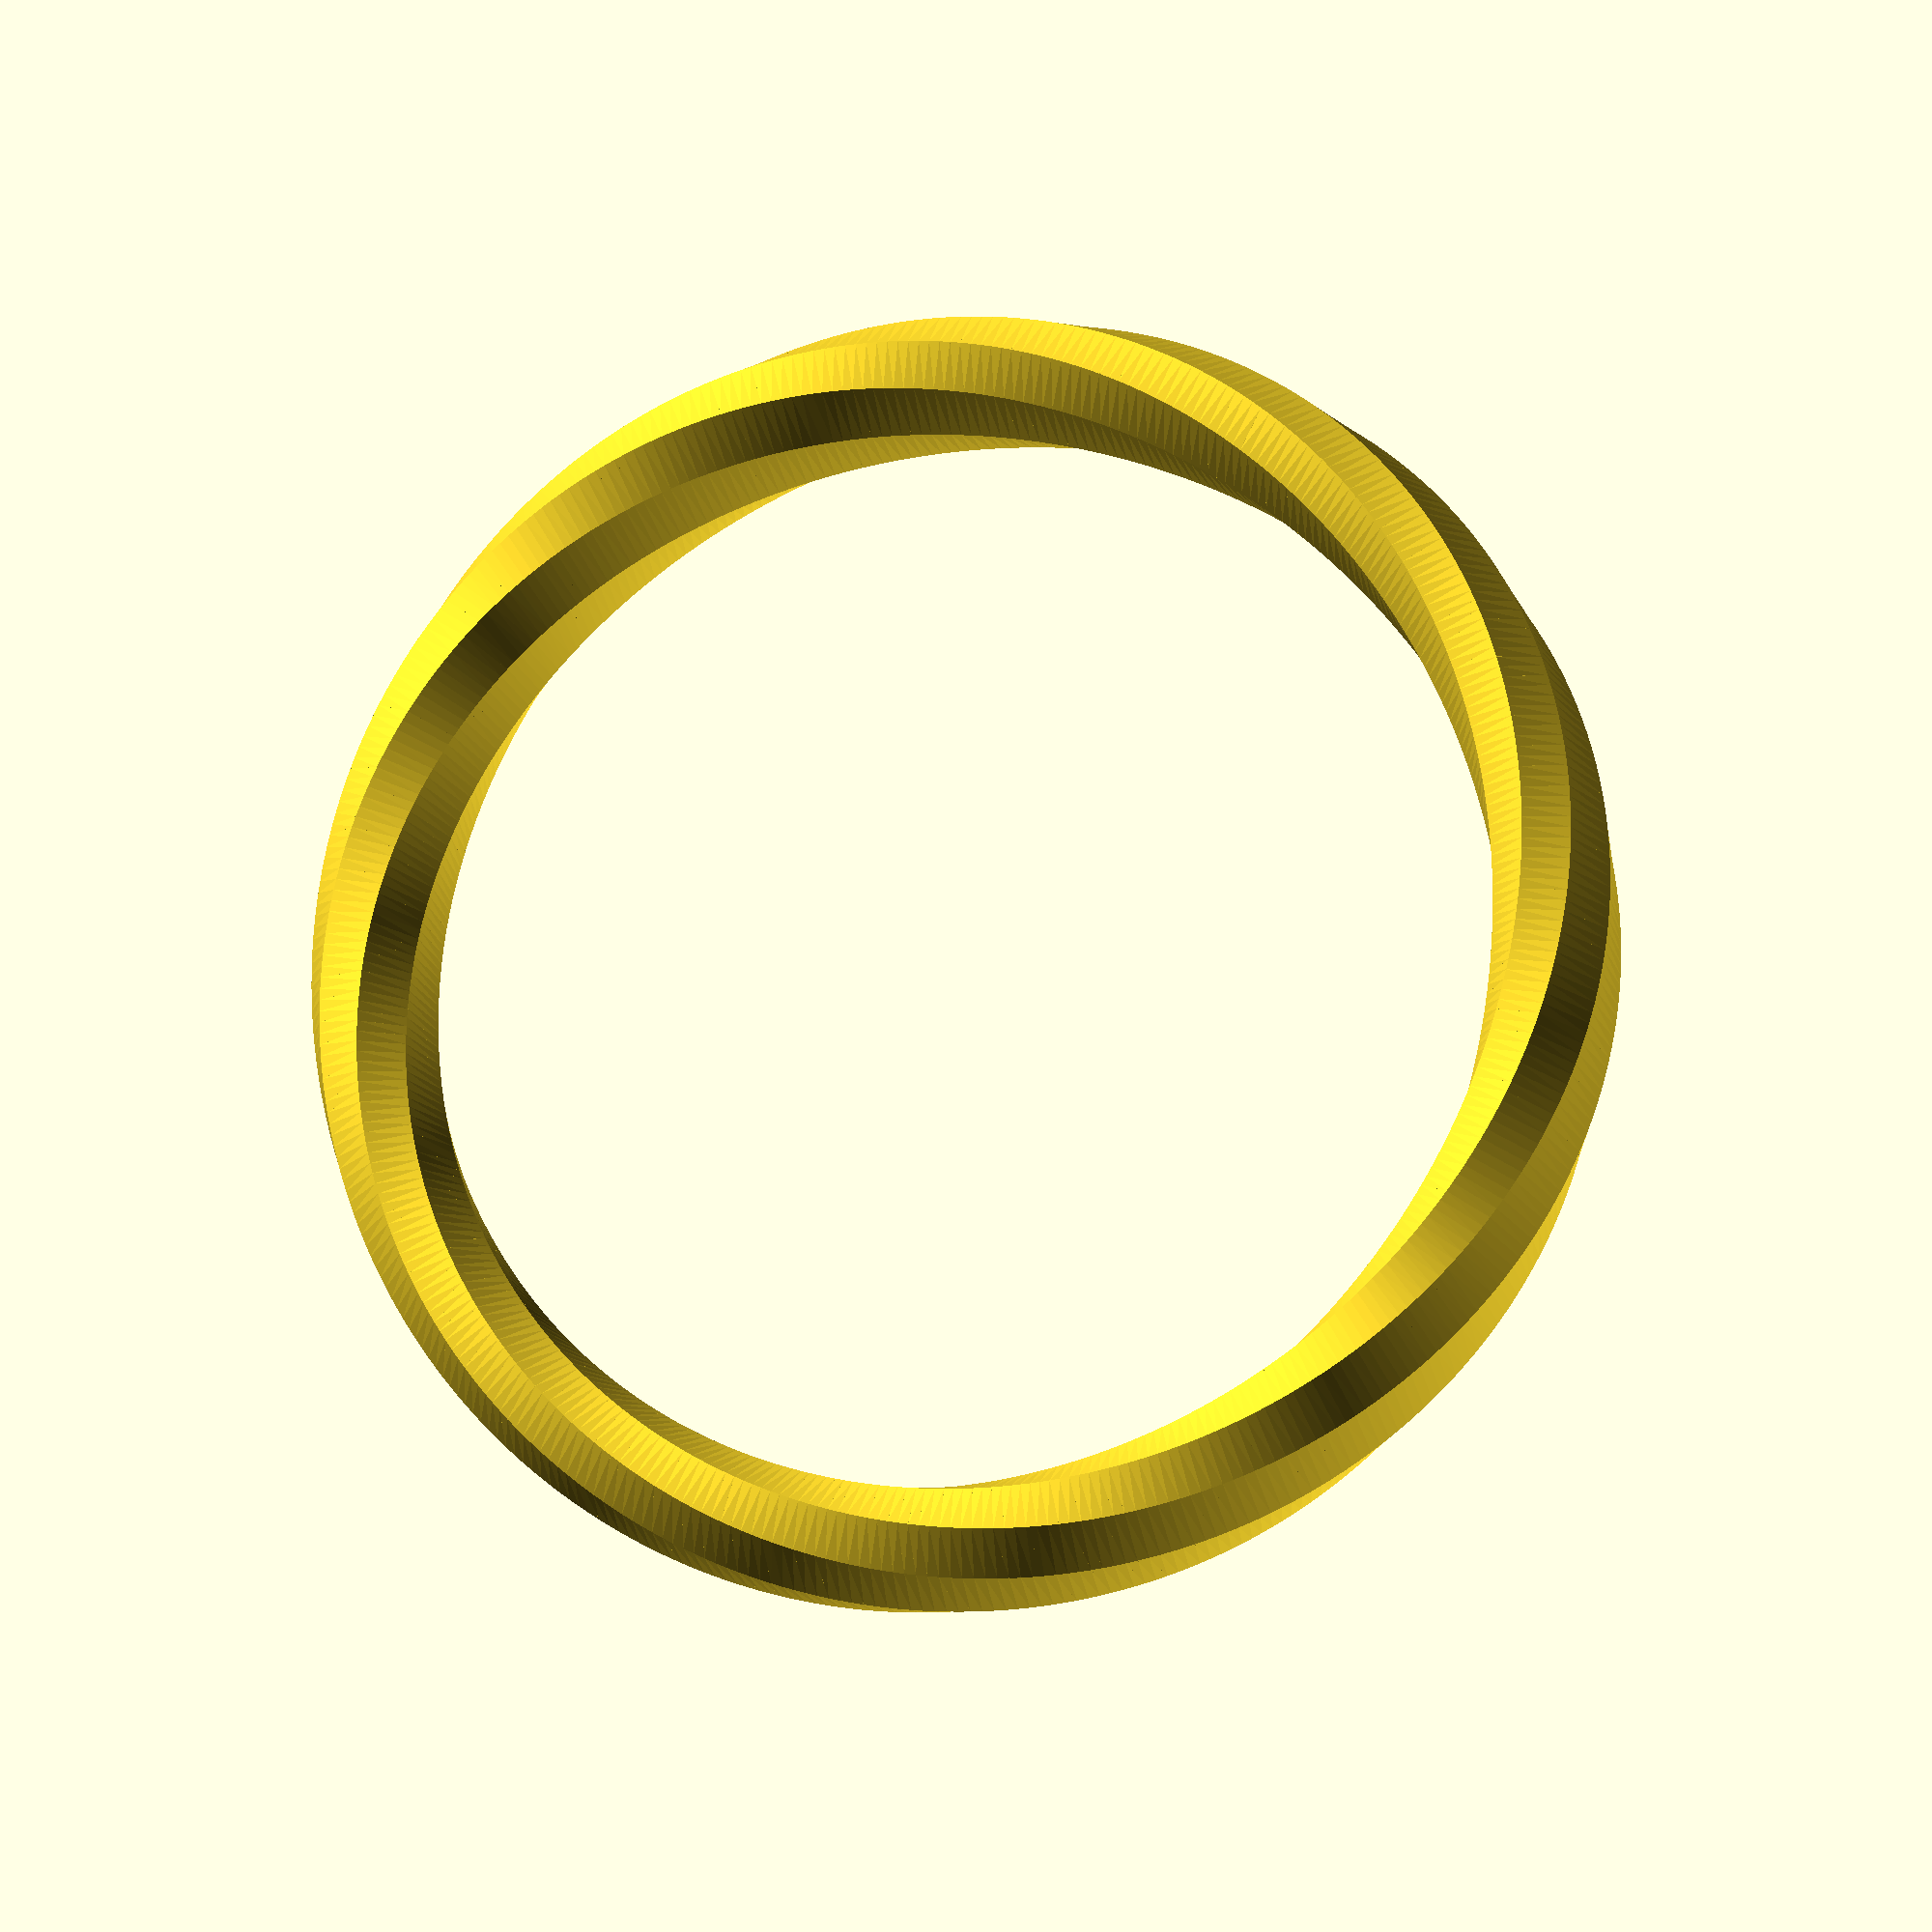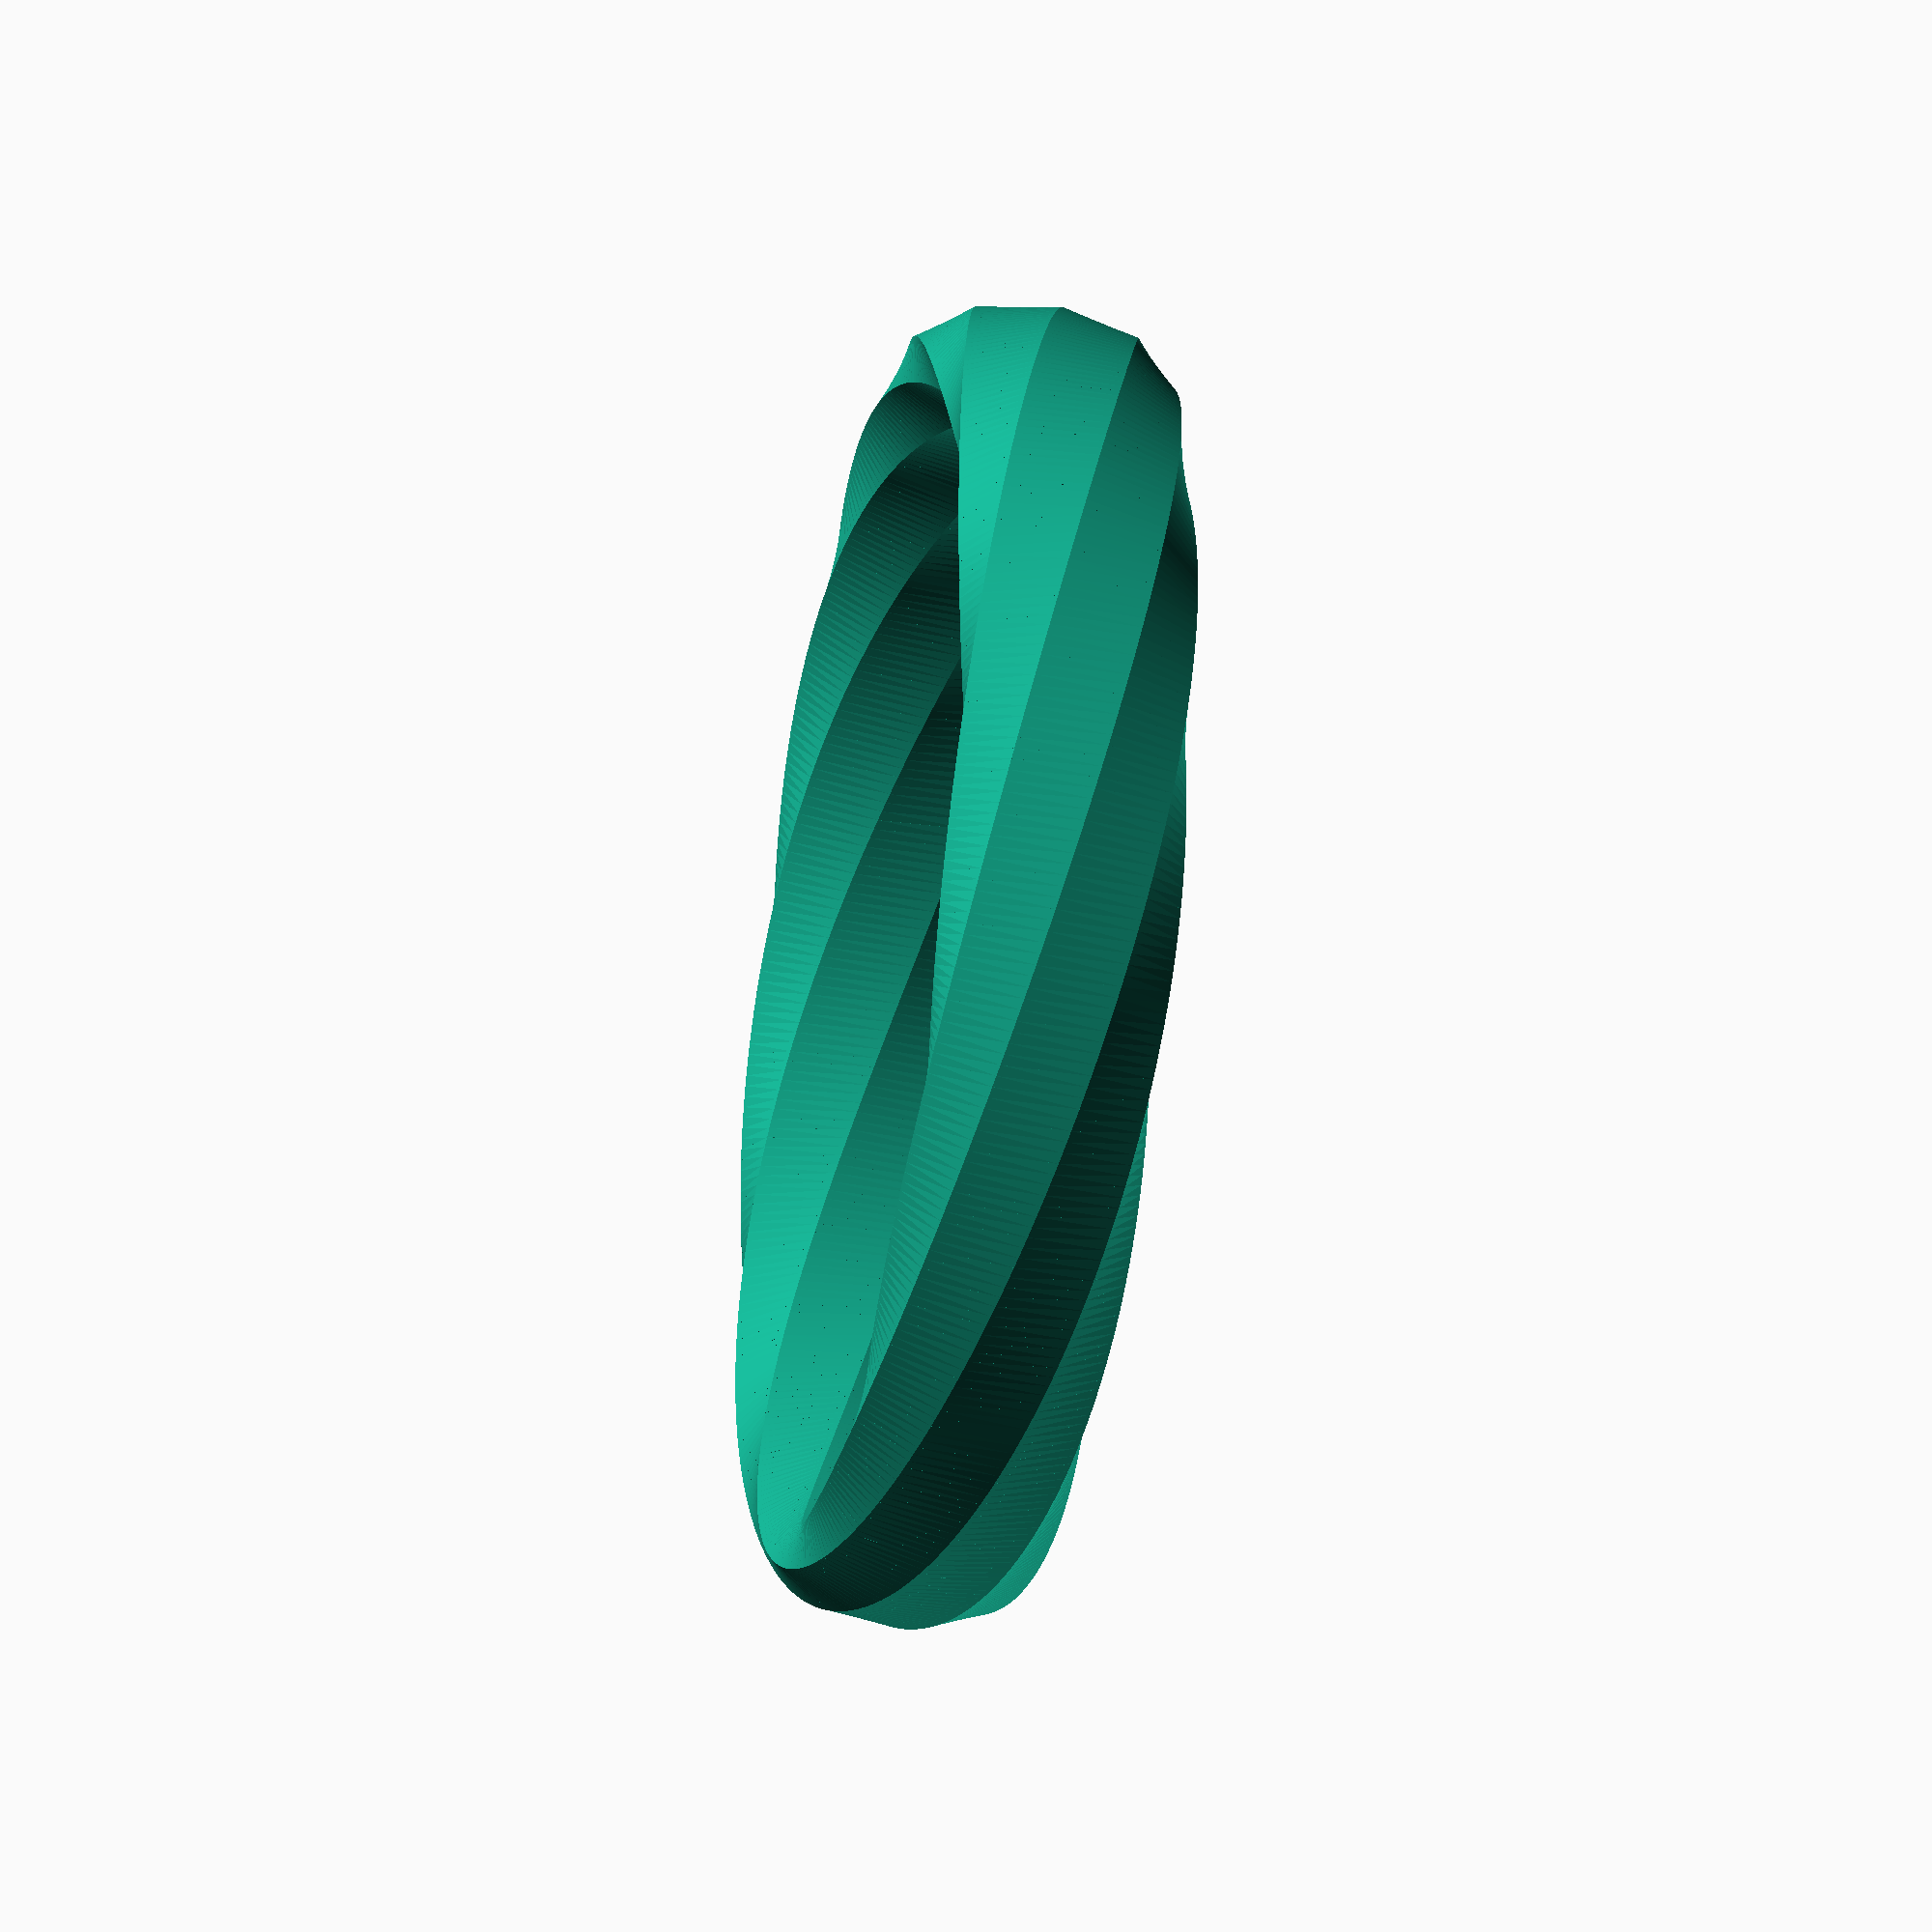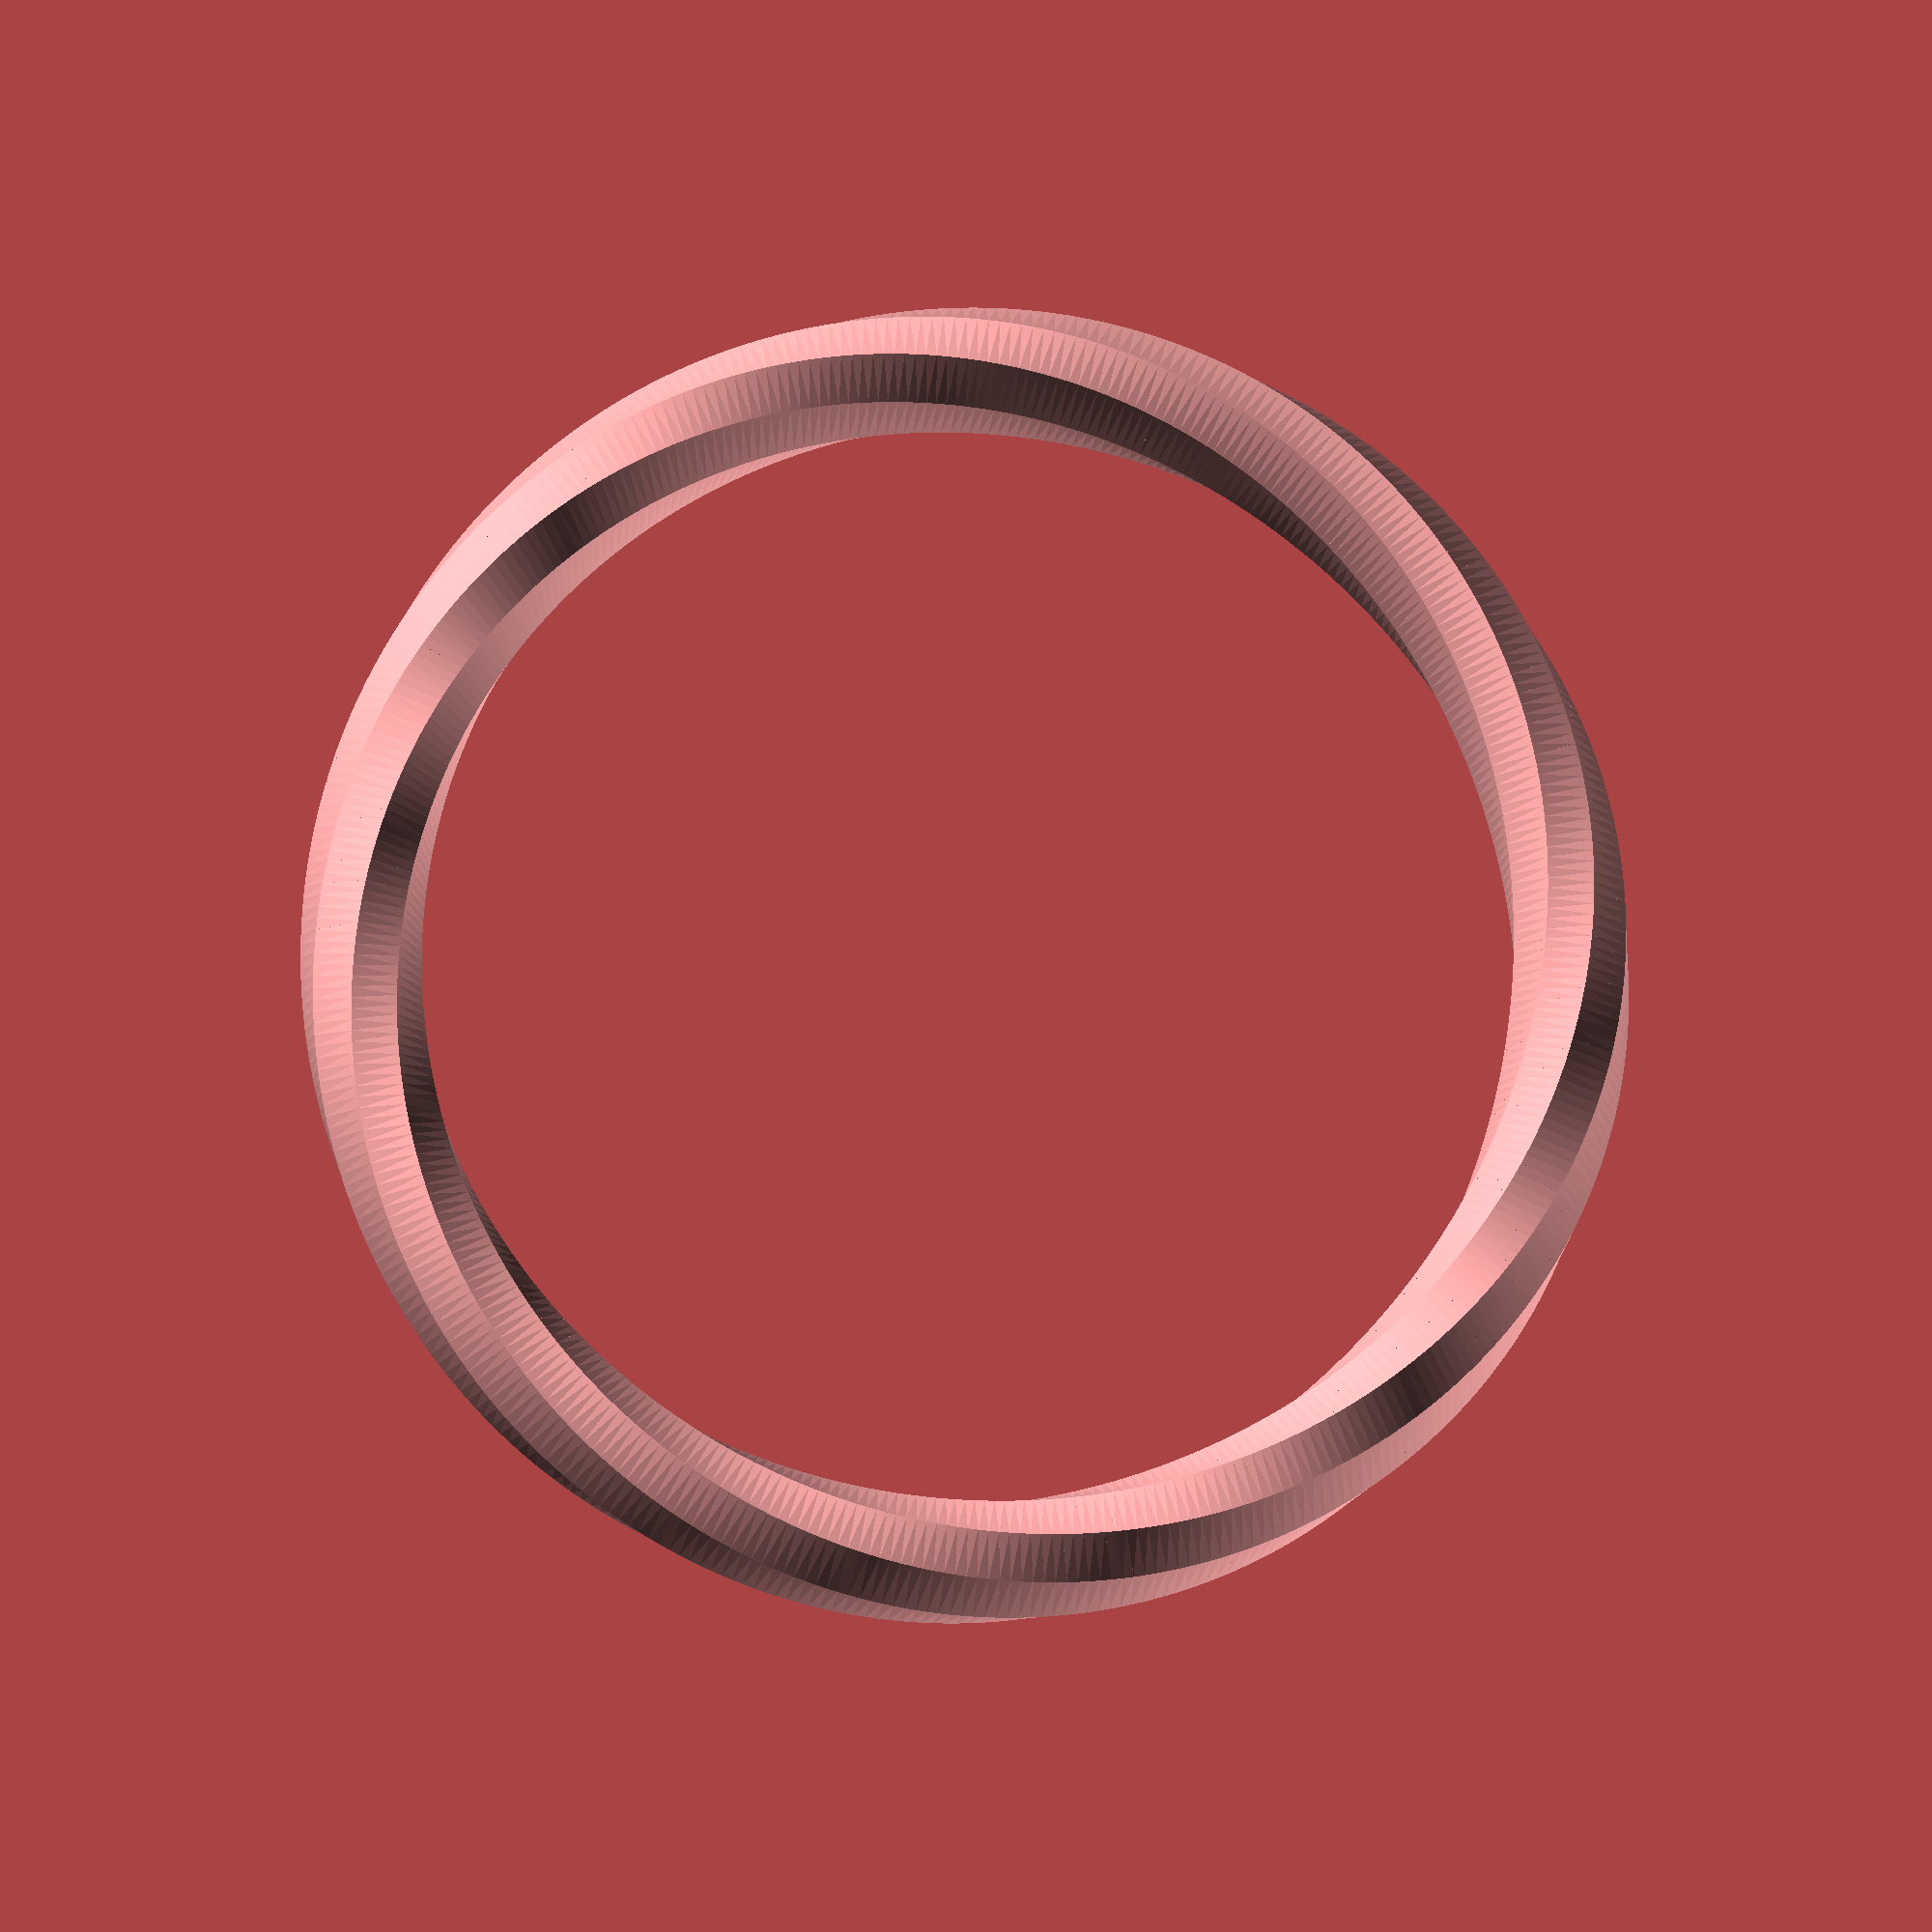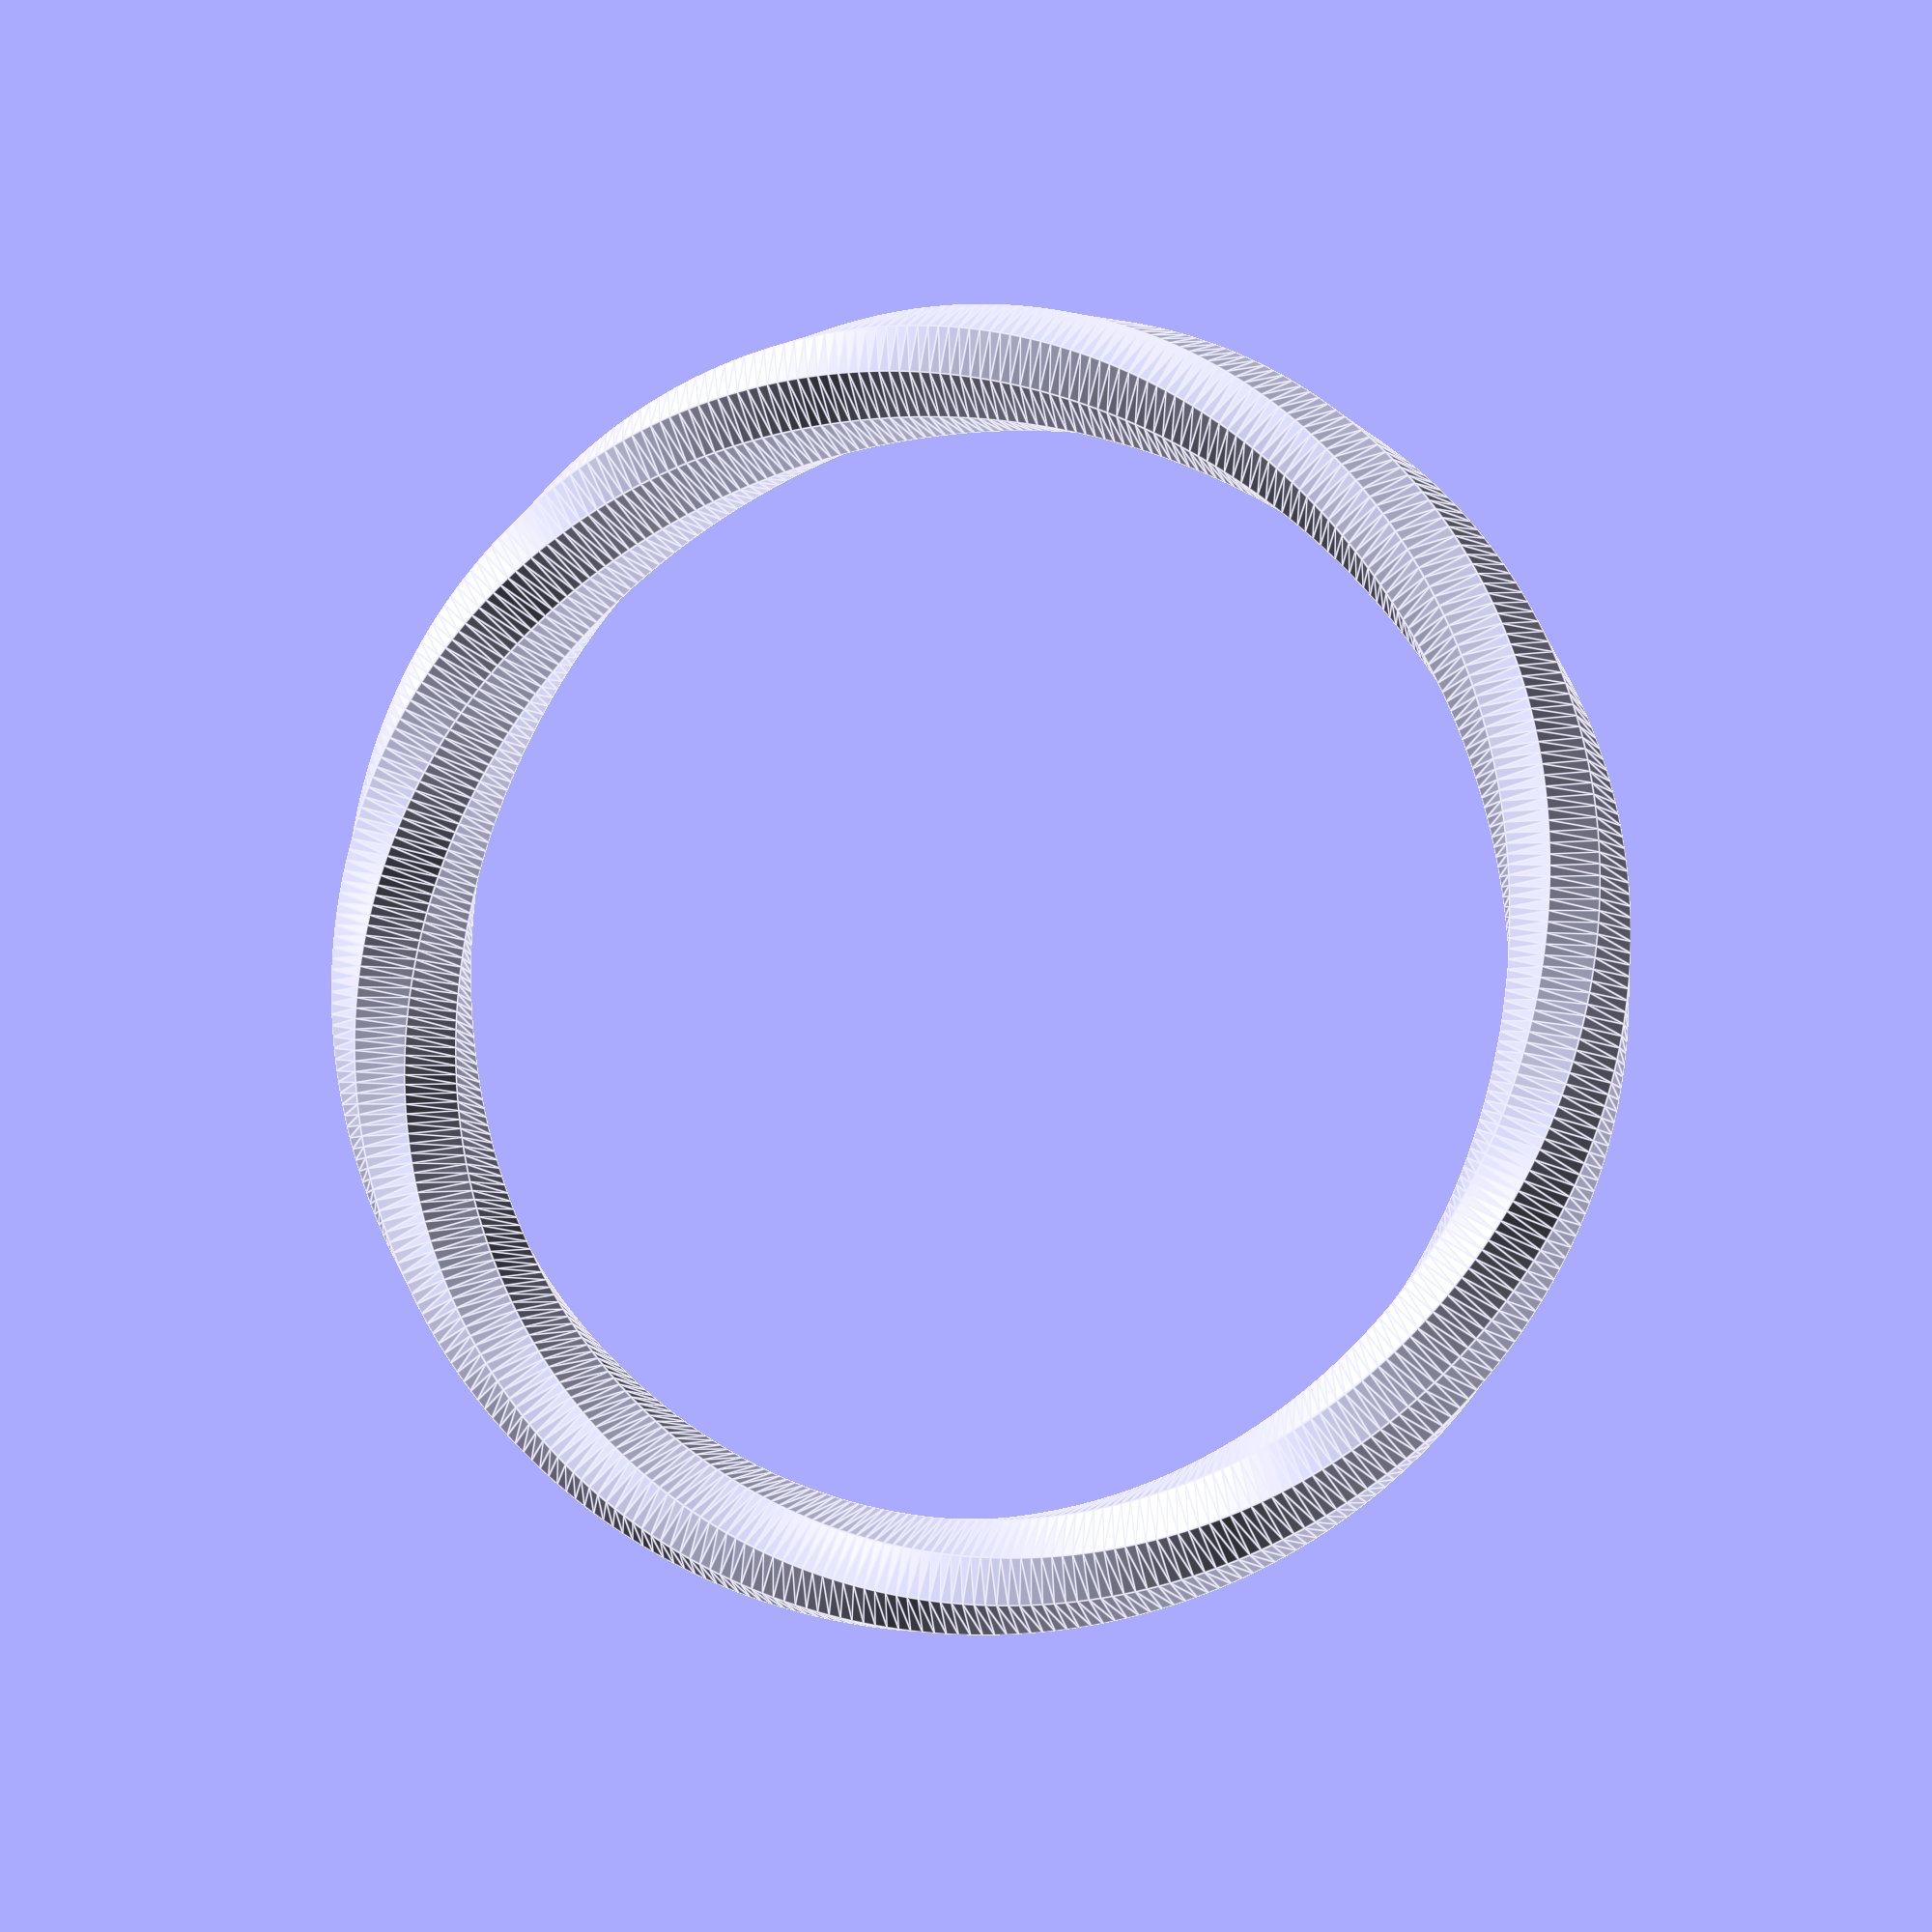
<openscad>
module rotate_extrude_twist(trans, twist) {
    for (a = [0:1:360]) {
        hull() {
            rotate([0,0,a]) {
                translate([trans,0,0])
                rotate([90,a*twist,0])
                linear_extrude(0.00001)
                children();
            }
            rotate([0,0,a+1]) {
                translate([trans,0,0])
                rotate([90,(a+1)*twist,0])
                linear_extrude(0.00001)
                children();
            }
        }
    }
}

scale([1,1,2])
rotate_extrude_twist(50, 1.25) {
    circle(d=10,$fn=8);
    //square([10,10],center=true);
}
</openscad>
<views>
elev=15.9 azim=226.0 roll=192.8 proj=o view=solid
elev=219.2 azim=187.1 roll=280.7 proj=o view=wireframe
elev=10.5 azim=45.5 roll=356.6 proj=o view=solid
elev=5.1 azim=182.6 roll=195.9 proj=p view=edges
</views>
